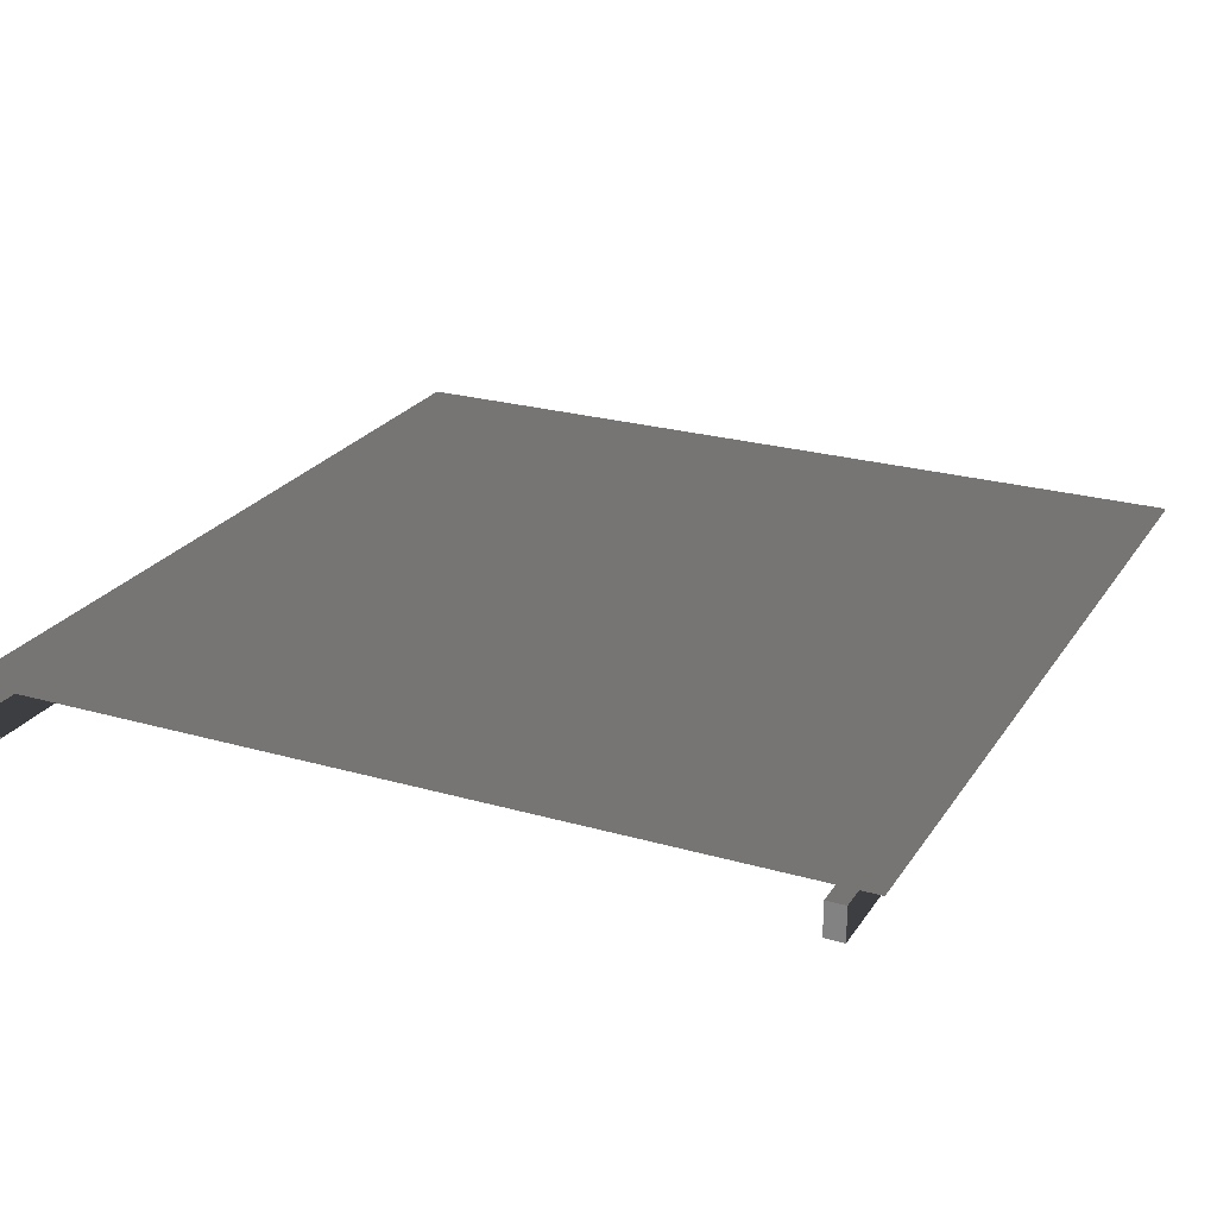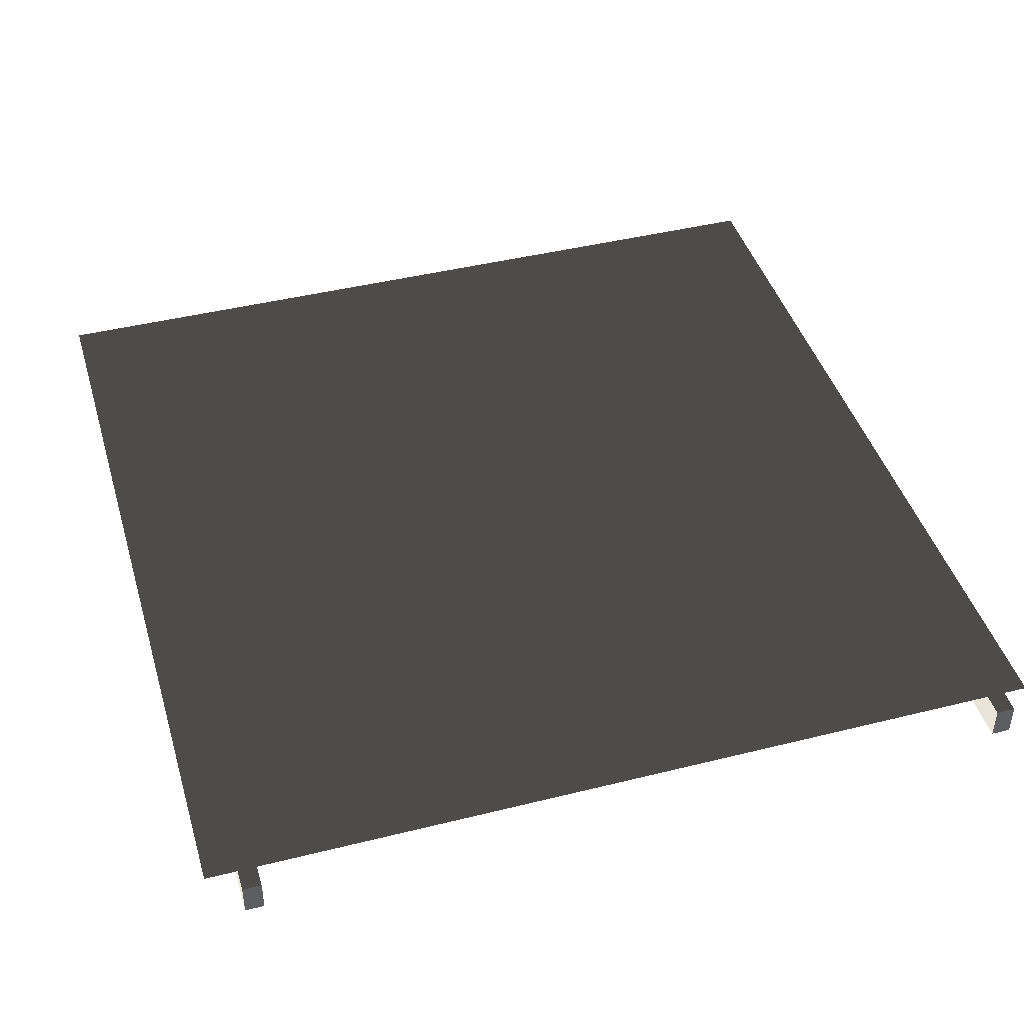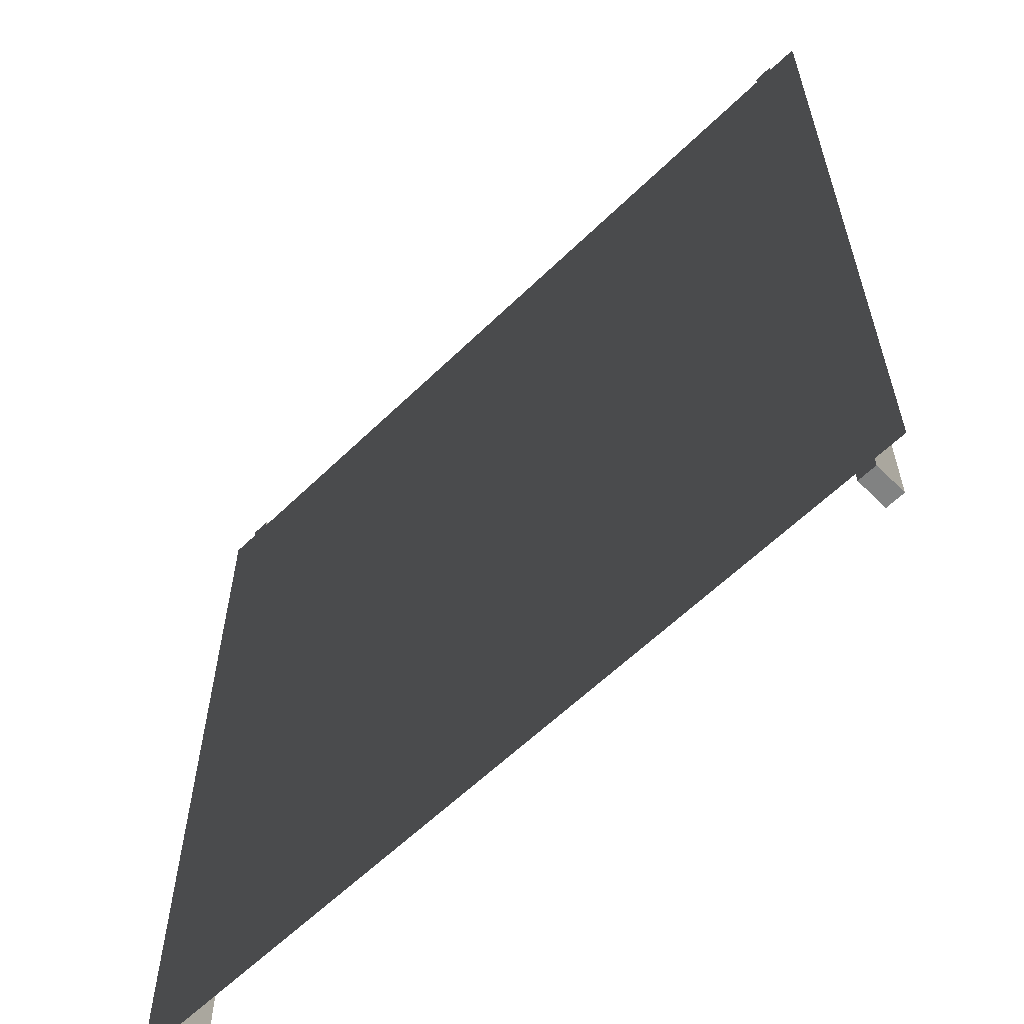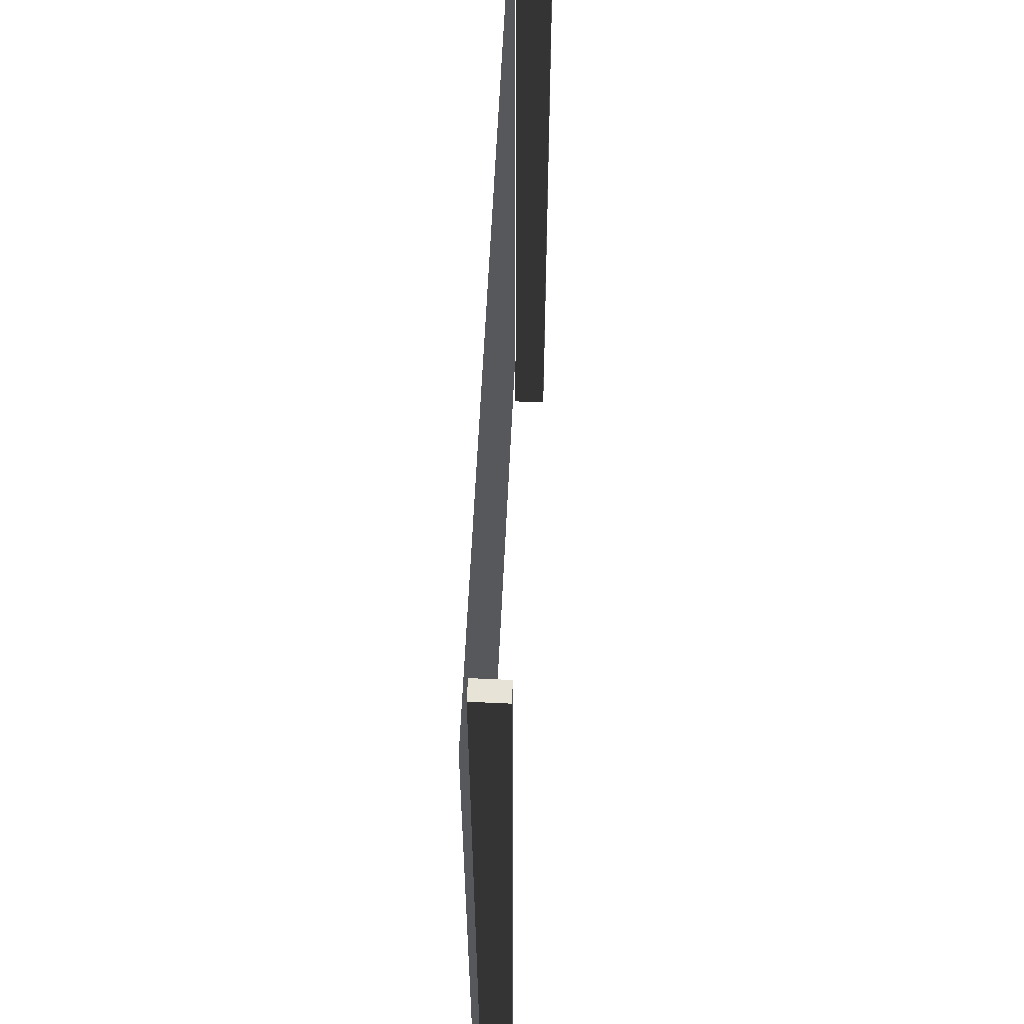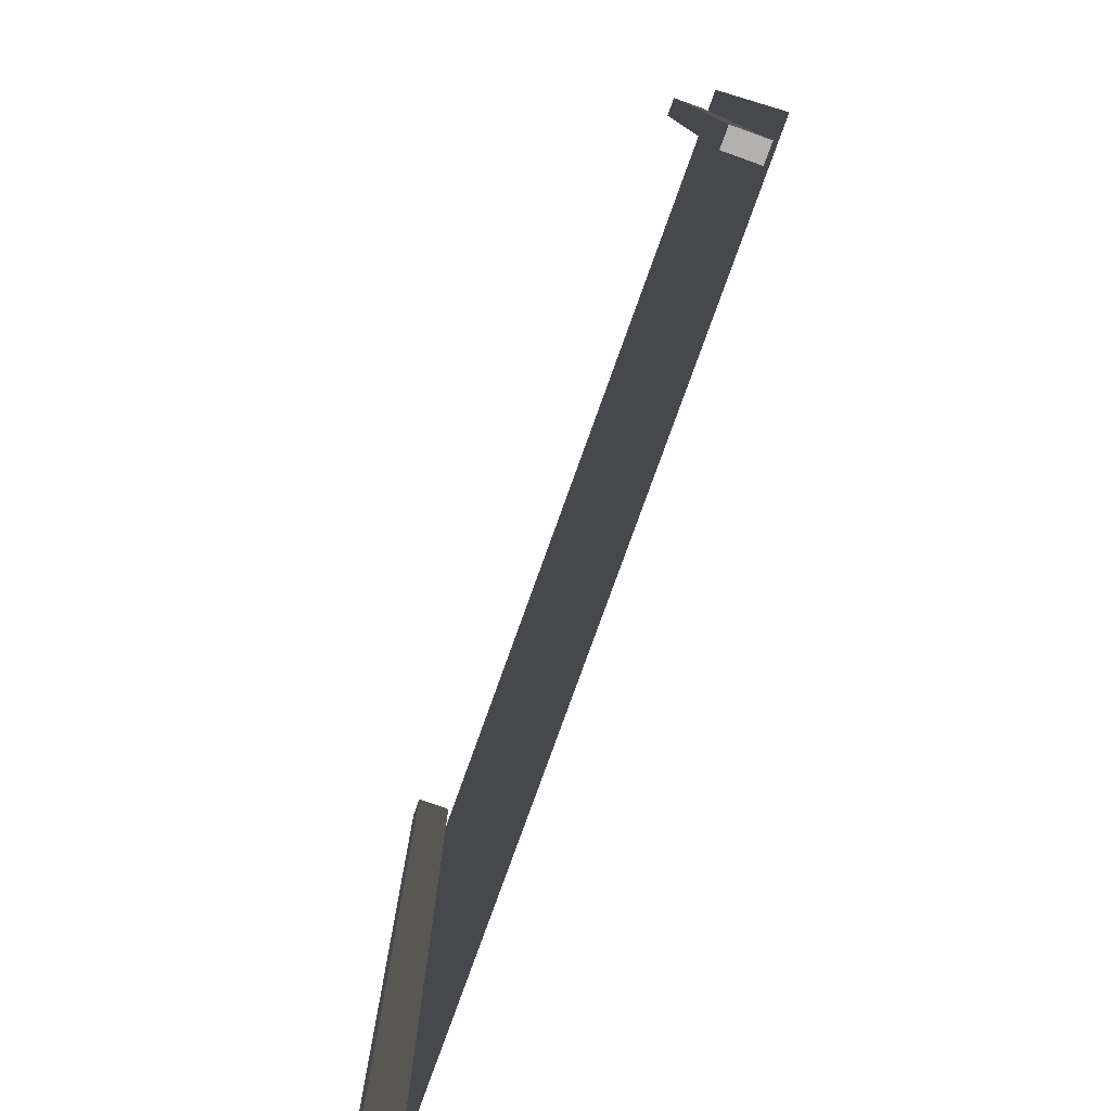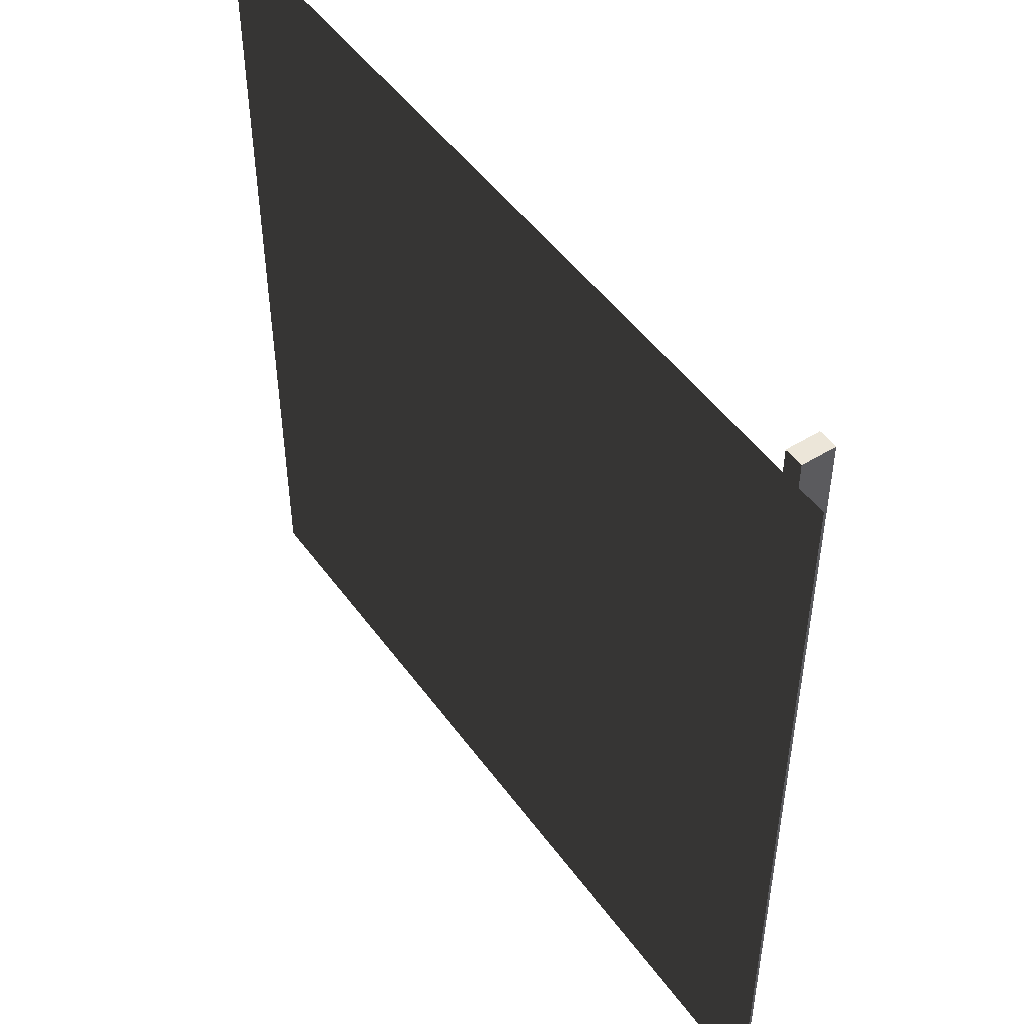
<metadata>
{"format":"obj","ext":"obj","renderer":"f3d","projection":"perspective","resolution":1024,"background":"white","views":[{"elev":24.1,"azim":-154.6,"up":"+Z"},{"elev":43.4,"azim":163.6,"up":"+Z"},{"elev":-60.6,"azim":44.7,"up":"+Y"},{"elev":61.6,"azim":92.7,"up":"+Y"},{"elev":-79.2,"azim":-109.8,"up":"+Y"},{"elev":49.3,"azim":55.5,"up":"+Y"}]}
</metadata>
<code>
v -0.5363 1.08 0.0008952
v 0.5363 1.08 0.0008952
v 0.5363 0.006425 0.0008952
v -0.5363 0.006425 0.0008952
v -0.5363 1.08 -0.0008952
v -0.5363 0.006425 -0.0008952
v 0.5363 0.006425 -0.0008952
v 0.5363 1.08 -0.0008952
v 0.4723 0 -0.004435
v 0.4958 0 -0.004435
v 0.4958 0 -0.04541
v 0.4723 0 -0.04541
v 0.4723 1.105 -0.004435
v 0.4723 1.105 -0.04541
v 0.4958 1.105 -0.04541
v 0.4958 1.105 -0.004435
v 0.4723 0 -0.004435
v 0.4723 1.105 -0.004435
v 0.4958 1.105 -0.004435
v 0.4958 0 -0.004435
v 0.4958 0 -0.004435
v 0.4958 1.105 -0.004435
v 0.4958 1.105 -0.04541
v 0.4958 0 -0.04541
v 0.4958 0 -0.04541
v 0.4958 1.105 -0.04541
v 0.4723 1.105 -0.04541
v 0.4723 0 -0.04541
v 0.4723 0 -0.04541
v 0.4723 1.105 -0.04541
v 0.4723 1.105 -0.004435
v 0.4723 0 -0.004435
v -0.5089 0 -0.004435
v -0.4854 0 -0.004435
v -0.4854 0 -0.04541
v -0.5089 0 -0.04541
v -0.5089 1.105 -0.004435
v -0.5089 1.105 -0.04541
v -0.4854 1.105 -0.04541
v -0.4854 1.105 -0.004435
v -0.5089 0 -0.004435
v -0.5089 1.105 -0.004435
v -0.4854 1.105 -0.004435
v -0.4854 0 -0.004435
v -0.4854 0 -0.004435
v -0.4854 1.105 -0.004435
v -0.4854 1.105 -0.04541
v -0.4854 0 -0.04541
v -0.4854 0 -0.04541
v -0.4854 1.105 -0.04541
v -0.5089 1.105 -0.04541
v -0.5089 0 -0.04541
v -0.5089 0 -0.04541
v -0.5089 1.105 -0.04541
v -0.5089 1.105 -0.004435
v -0.5089 0 -0.004435
g fence3_LOD1(Clone)_25080_51
f 1 3 2
f 1 4 3
f 5 7 6
f 5 8 7
f 9 11 10
f 9 12 11
f 13 15 14
f 13 16 15
f 17 19 18
f 17 20 19
f 21 23 22
f 21 24 23
f 25 27 26
f 25 28 27
f 29 31 30
f 29 32 31
f 33 35 34
f 33 36 35
f 37 39 38
f 37 40 39
f 41 43 42
f 41 44 43
f 45 47 46
f 45 48 47
f 49 51 50
f 49 52 51
f 53 55 54
f 53 56 55

</code>
